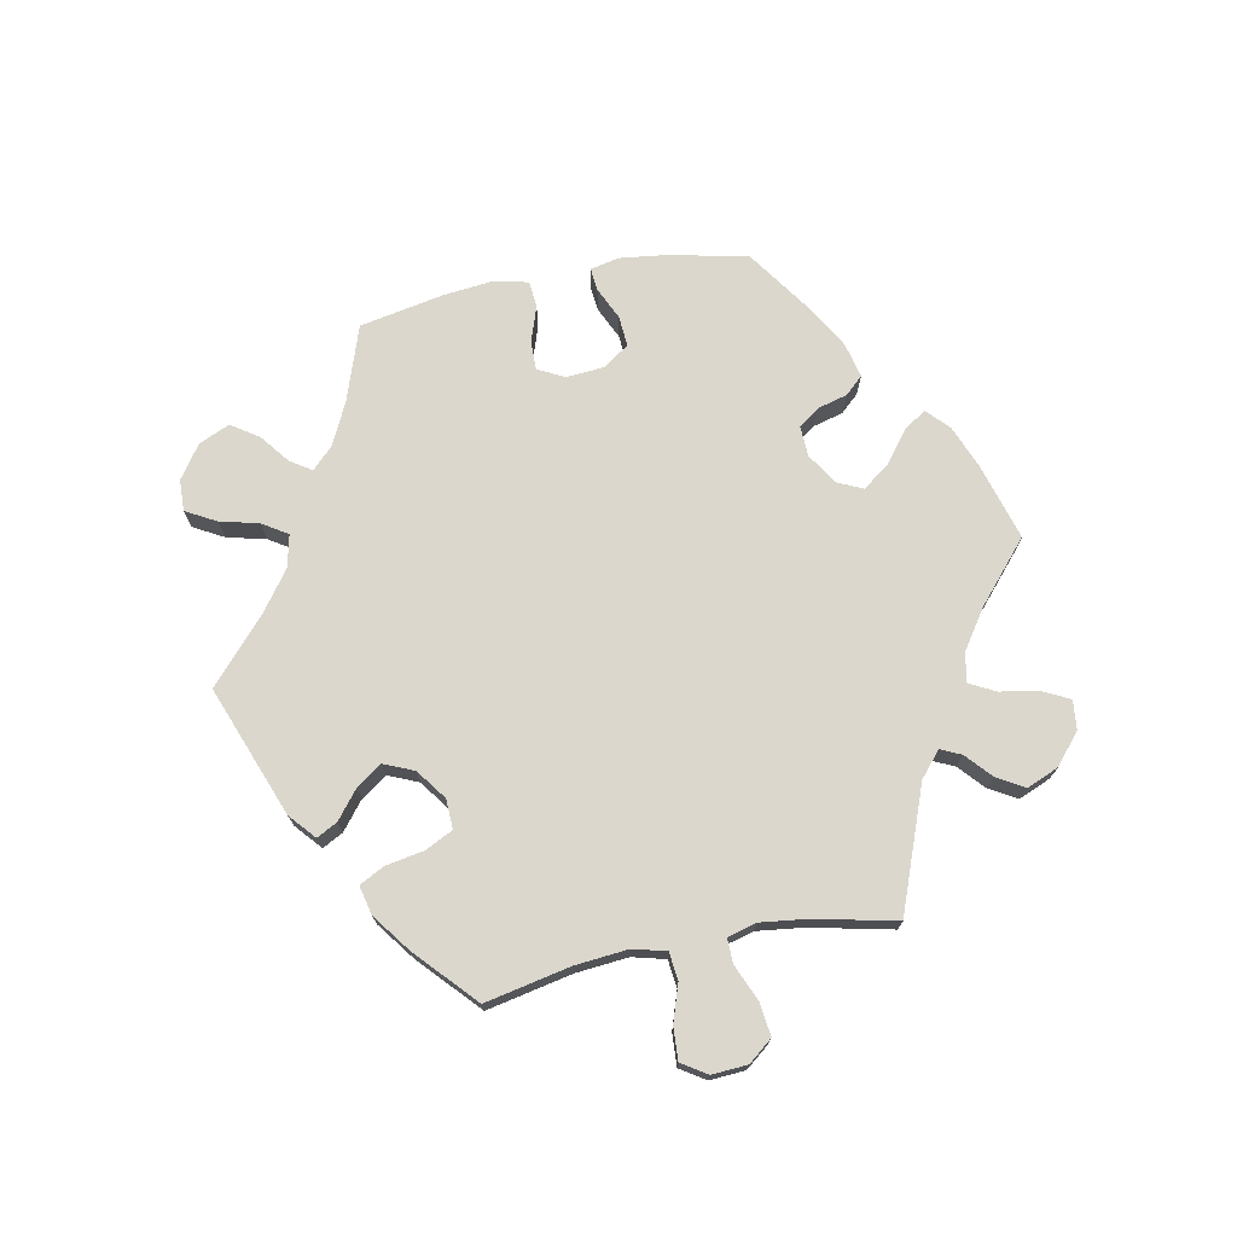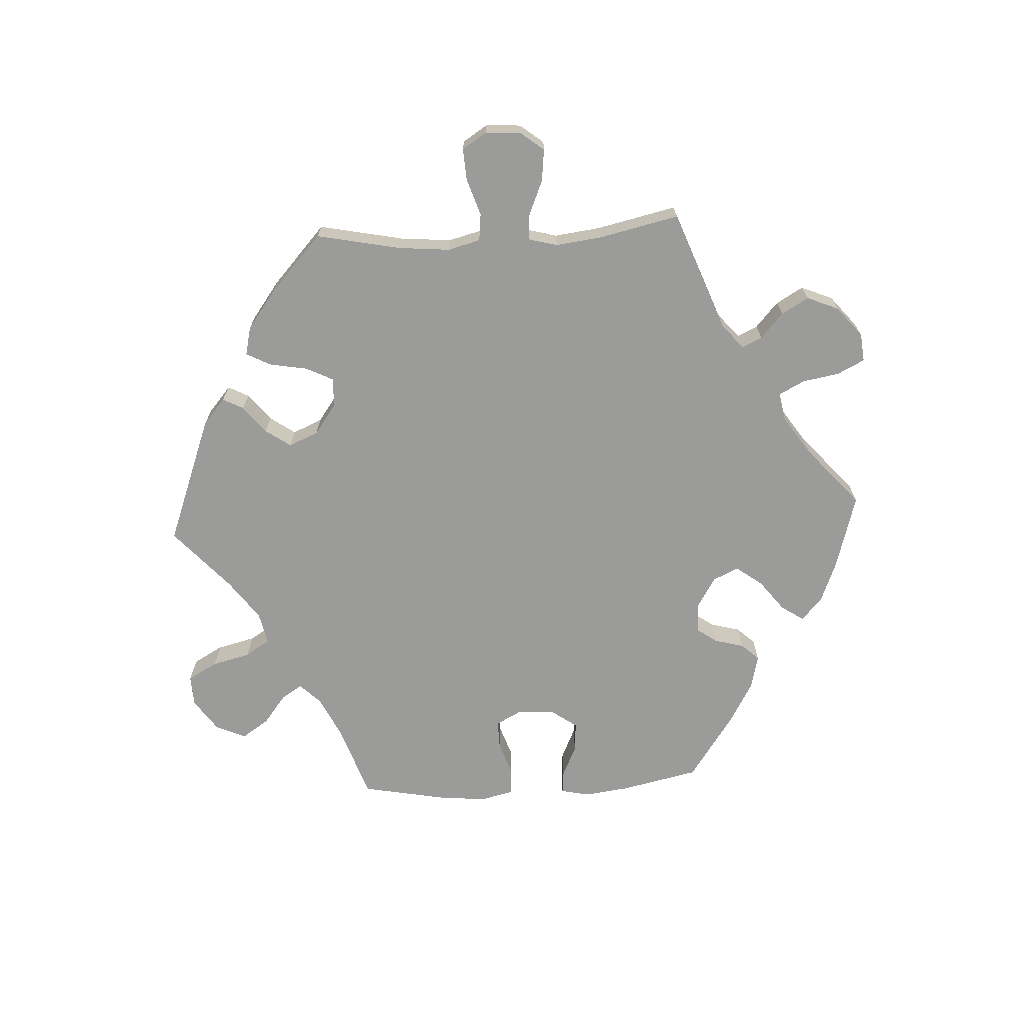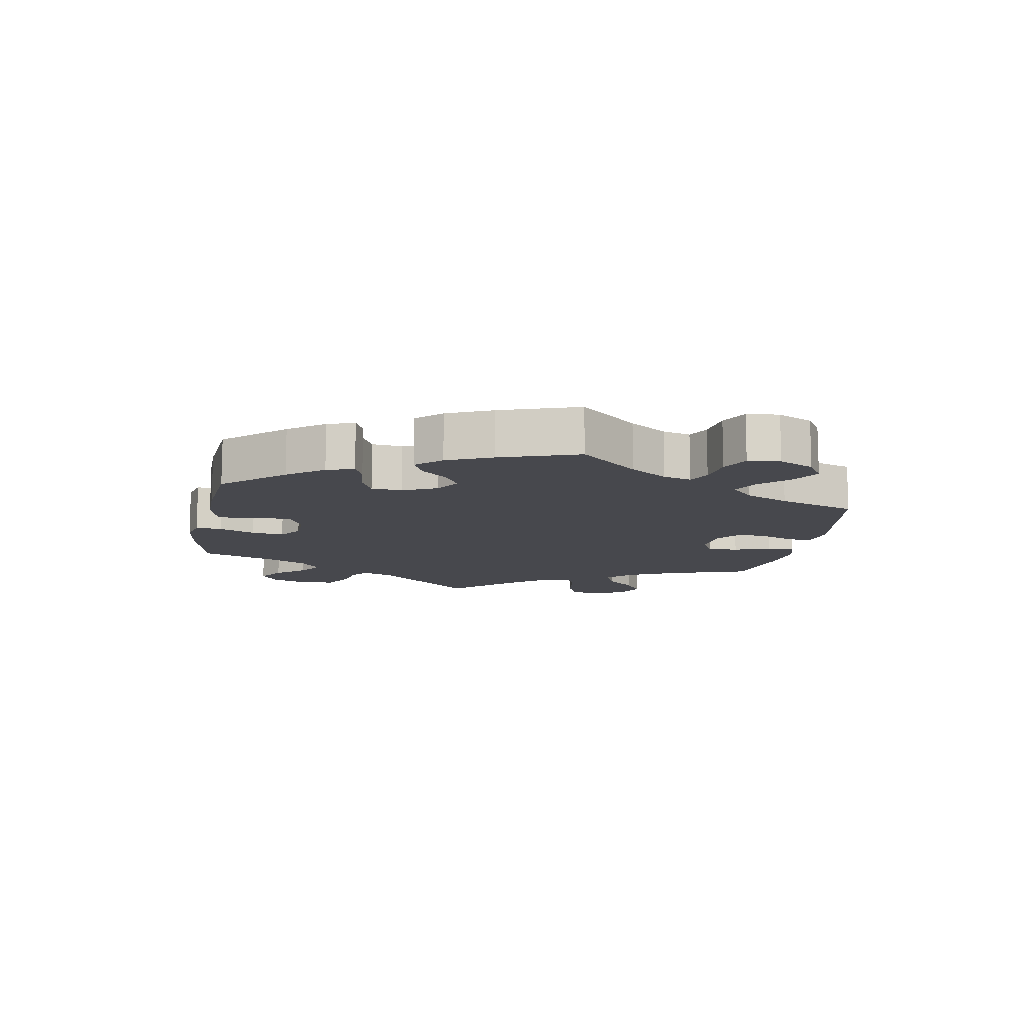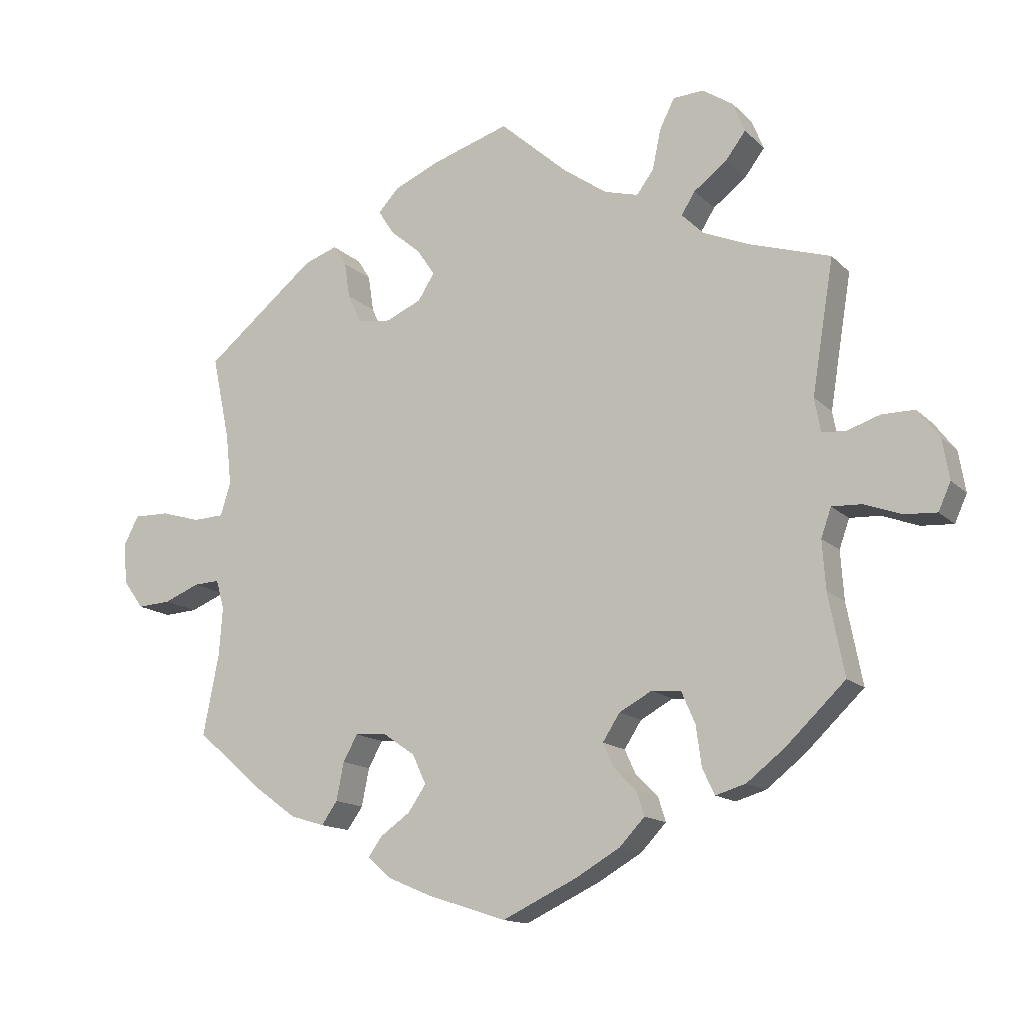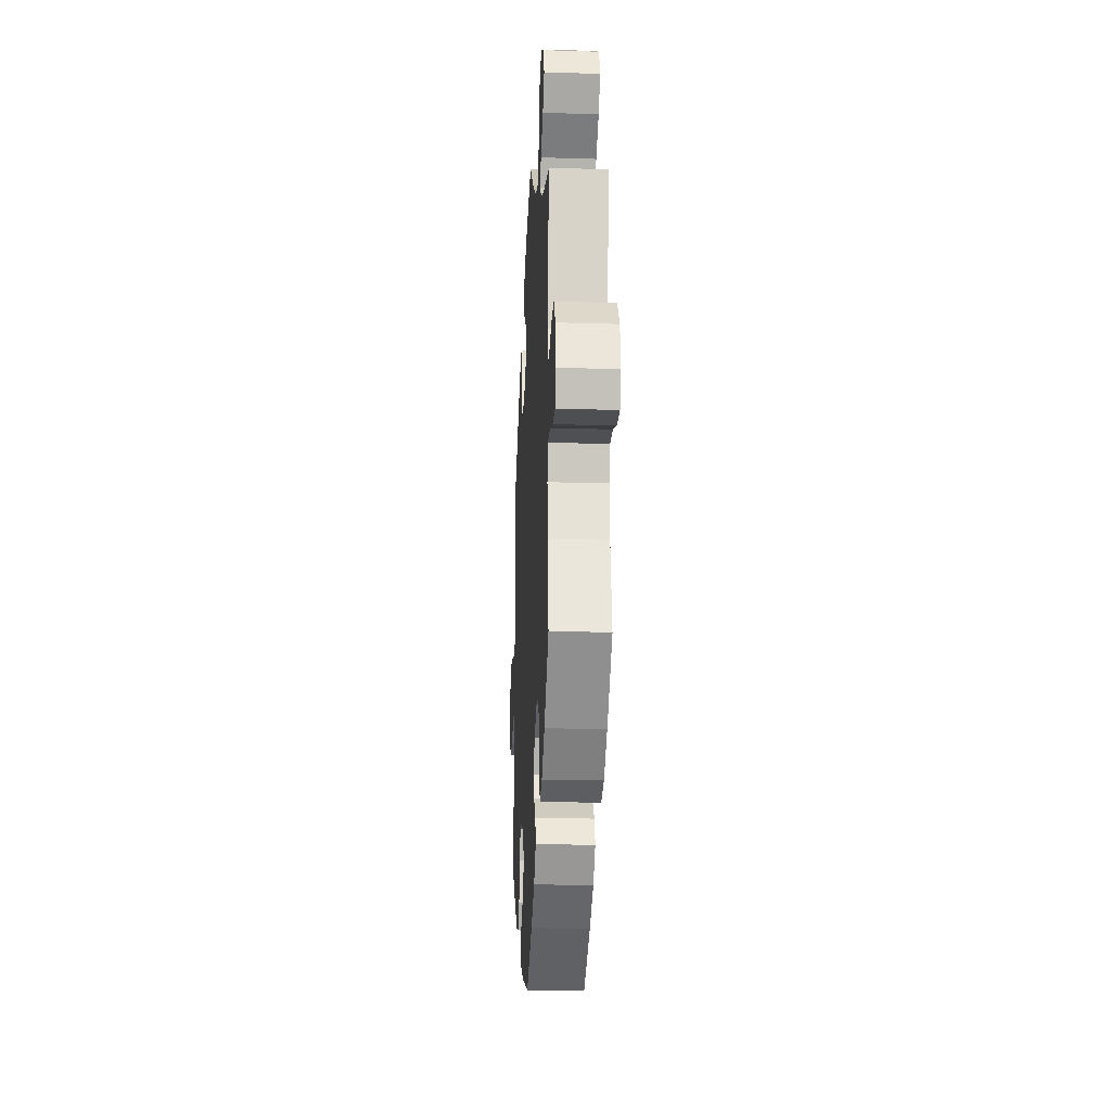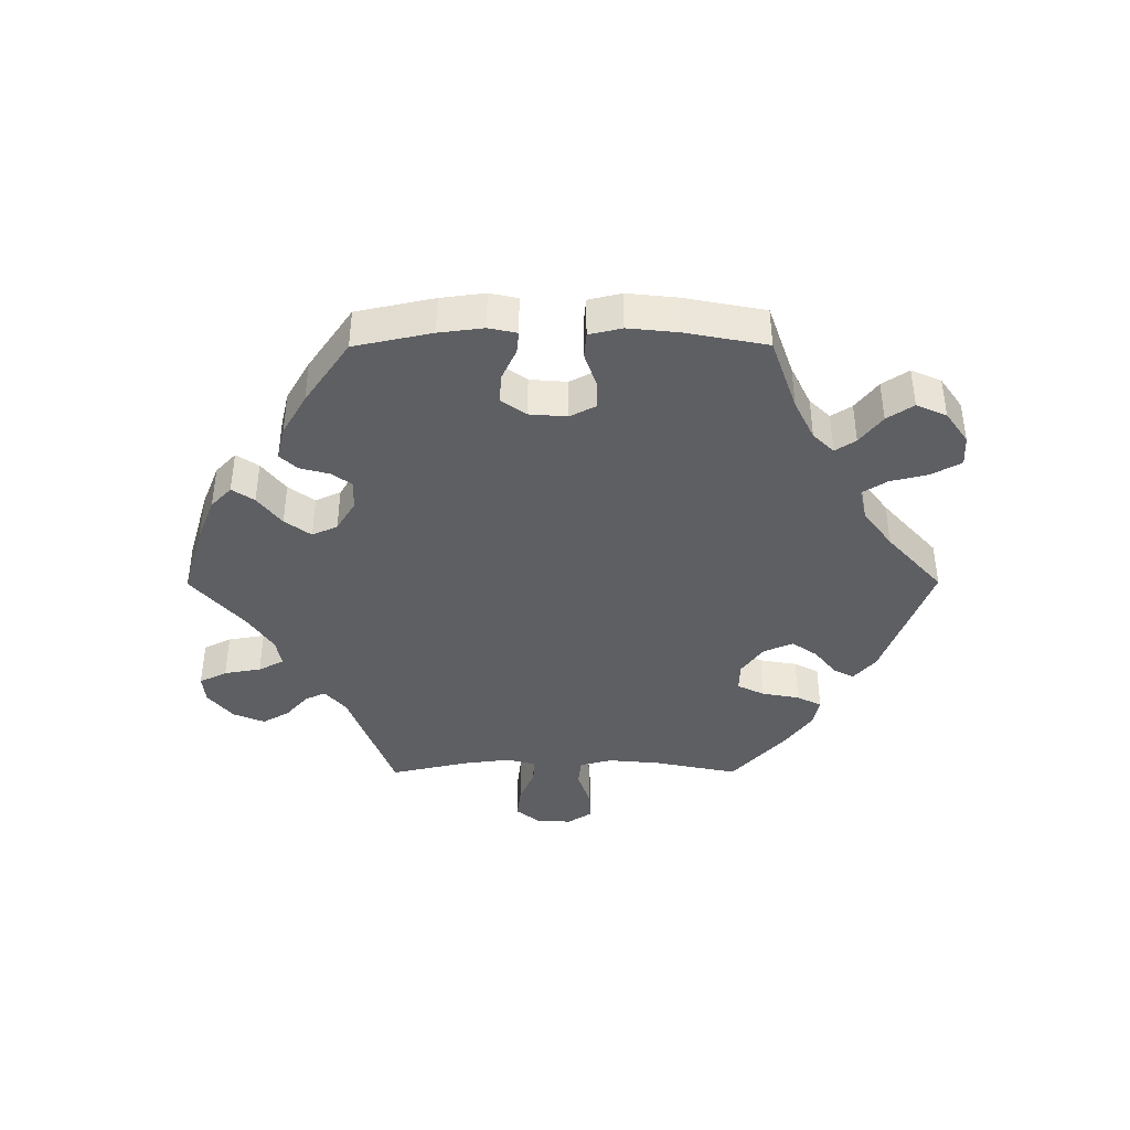
<metadata>
{"format":"obj","ext":"obj","renderer":"f3d","projection":"perspective","resolution":1024,"background":"white","views":[{"elev":73.1,"azim":18.9,"up":"+Y"},{"elev":-69.6,"azim":33.2,"up":"+Y"},{"elev":-11.9,"azim":-130.6,"up":"+Y"},{"elev":-14.2,"azim":27.6,"up":"+Z"},{"elev":-21.6,"azim":86.9,"up":"+Z"},{"elev":-40.8,"azim":-149.8,"up":"+Y"}]}
</metadata>
<code>
v 0.099 0.07 0.49
v 0.164 0.07 0.444
v 0.214 0.07 0.43
v 0.239 0.07 0.464
v 0.251 0.07 0.522
v 0.273 0.07 0.566
v 0.318 0.07 0.568
v 0.363 0.07 0.538
v 0.38 0.07 0.495
v 0.35 0.07 0.455
v 0.302 0.07 0.419
v 0.282 0.07 0.387
v 0.314 0.07 0.355
v 0.38 0.07 0.327
v 0.5 0.07 0.289
v 0.468 0.07 0.094
v 0.477 0.07 0.045
v 0.511 0.07 0.042
v 0.56 0.07 0.058
v 0.608 0.07 0.058
v 0.64 0.07 0.016
v 0.65 0.07 -0.043
v 0.632 0.07 -0.083
v 0.585 0.07 -0.08
v 0.531 0.07 -0.06
v 0.487 0.07 -0.058
v 0.472 0.07 -0.1
v 0.477 0.07 -0.171
v 0.5 0.07 -0.289
v 0.413 0.07 -0.372
v 0.358 0.07 -0.415
v 0.314 0.07 -0.428
v 0.296 0.07 -0.391
v 0.288 0.07 -0.332
v 0.268 0.07 -0.286
v 0.225 0.07 -0.282
v 0.177 0.07 -0.308
v 0.152 0.07 -0.347
v 0.168 0.07 -0.382
v 0.201 0.07 -0.415
v 0.212 0.07 -0.45
v 0.175 0.07 -0.489
v 0.111 0.07 -0.526
v 0.001 0.07 -0.578
v -0.116 0.07 -0.54
v -0.18 0.07 -0.513
v -0.213 0.07 -0.483
v -0.193 0.07 -0.455
v -0.149 0.07 -0.424
v -0.123 0.07 -0.386
v -0.143 0.07 -0.343
v -0.191 0.07 -0.31
v -0.236 0.07 -0.308
v -0.257 0.07 -0.346
v -0.268 0.07 -0.401
v -0.291 0.07 -0.434
v -0.341 0.07 -0.419
v -0.403 0.07 -0.374
v -0.501 0.07 -0.289
v -0.478 0.07 -0.171
v -0.473 0.07 -0.101
v -0.485 0.07 -0.058
v -0.523 0.07 -0.06
v -0.575 0.07 -0.081
v -0.624 0.07 -0.084
v -0.654 0.07 -0.043
v -0.659 0.07 0.017
v -0.637 0.07 0.059
v -0.585 0.07 0.058
v -0.527 0.07 0.041
v -0.482 0.07 0.043
v -0.467 0.07 0.091
v -0.475 0.07 0.165
v -0.501 0.07 0.289
v -0.338 0.07 0.422
v -0.289 0.07 0.439
v -0.27 0.07 0.409
v -0.262 0.07 0.356
v -0.242 0.07 0.313
v -0.193 0.07 0.307
v -0.141 0.07 0.33
v -0.117 0.07 0.368
v -0.143 0.07 0.407
v -0.188 0.07 0.445
v -0.211 0.07 0.481
v -0.18 0.07 0.514
v -0.115 0.07 0.542
v 0 0.07 0.578
v 0.099 0 0.49
v 0.164 0 0.444
v 0.214 0 0.43
v 0.239 0 0.464
v 0.251 0 0.522
v 0.273 0 0.566
v 0.318 0 0.568
v 0.363 0 0.538
v 0.38 0 0.495
v 0.35 0 0.455
v 0.302 0 0.419
v 0.282 0 0.387
v 0.314 0 0.355
v 0.38 0 0.327
v 0.5 0 0.289
v 0.468 0 0.094
v 0.477 0 0.045
v 0.511 0 0.042
v 0.56 0 0.058
v 0.608 0 0.058
v 0.64 0 0.016
v 0.65 0 -0.043
v 0.632 0 -0.083
v 0.585 0 -0.08
v 0.531 0 -0.06
v 0.487 0 -0.058
v 0.472 0 -0.1
v 0.477 0 -0.171
v 0.5 0 -0.289
v 0.413 0 -0.372
v 0.358 0 -0.415
v 0.314 0 -0.428
v 0.296 0 -0.391
v 0.288 0 -0.332
v 0.268 0 -0.286
v 0.225 0 -0.282
v 0.177 0 -0.308
v 0.152 0 -0.347
v 0.168 0 -0.382
v 0.201 0 -0.415
v 0.212 0 -0.45
v 0.175 0 -0.489
v 0.111 0 -0.526
v 0.001 0 -0.578
v -0.116 0 -0.54
v -0.18 0 -0.513
v -0.213 0 -0.483
v -0.193 0 -0.455
v -0.149 0 -0.424
v -0.123 0 -0.386
v -0.143 0 -0.343
v -0.191 0 -0.31
v -0.236 0 -0.308
v -0.257 0 -0.346
v -0.268 0 -0.401
v -0.291 0 -0.434
v -0.341 0 -0.419
v -0.403 0 -0.374
v -0.501 0 -0.289
v -0.478 0 -0.171
v -0.473 0 -0.101
v -0.485 0 -0.058
v -0.523 0 -0.06
v -0.575 0 -0.081
v -0.624 0 -0.084
v -0.654 0 -0.043
v -0.659 0 0.017
v -0.637 0 0.059
v -0.585 0 0.058
v -0.527 0 0.041
v -0.482 0 0.043
v -0.467 0 0.091
v -0.475 0 0.165
v -0.501 0 0.289
v -0.338 0 0.422
v -0.289 0 0.439
v -0.27 0 0.409
v -0.262 0 0.356
v -0.242 0 0.313
v -0.193 0 0.307
v -0.141 0 0.33
v -0.117 0 0.368
v -0.143 0 0.407
v -0.188 0 0.445
v -0.211 0 0.481
v -0.18 0 0.514
v -0.115 0 0.542
v 0 0 0.578
f 87 88 1
f 86 87 1 2
f 83 84 85 86
f 82 83 86 2
f 81 82 2 3
f 80 81 3
f 75 76 77 78
f 73 74 75 78
f 72 73 78 79
f 71 72 79 80
f 67 68 69 70
f 67 70 71
f 66 67 71
f 63 64 65 66
f 62 63 66 71
f 61 62 71 80
f 57 58 59 60
f 54 55 56 57
f 53 54 57 60
f 52 53 60 61
f 46 47 48 49
f 46 49 50
f 45 46 50
f 44 45 50
f 43 44 50 51
f 39 40 41 42
f 38 39 42 43
f 31 32 33 34
f 31 34 35
f 28 29 30 31
f 27 28 31 35
f 26 27 35 36
f 22 23 24 25
f 22 25 26
f 21 22 26
f 18 19 20 21
f 17 18 21 26
f 16 17 26 36
f 14 15 16 36
f 8 9 10 11
f 8 11 12
f 7 8 12
f 4 5 6 7
f 3 4 7 12
f 80 3 12 13
f 51 52 61 80
f 38 43 51 80
f 37 38 80 13
f 13 14 36 37
f 89 176 175
f 90 89 175 174
f 174 173 172 171
f 90 174 171 170
f 91 90 170 169
f 91 169 168
f 166 165 164 163
f 166 163 162 161
f 167 166 161 160
f 168 167 160 159
f 158 157 156 155
f 159 158 155
f 159 155 154
f 154 153 152 151
f 159 154 151 150
f 168 159 150 149
f 148 147 146 145
f 145 144 143 142
f 148 145 142 141
f 149 148 141 140
f 137 136 135 134
f 138 137 134
f 138 134 133
f 138 133 132
f 139 138 132 131
f 130 129 128 127
f 131 130 127 126
f 122 121 120 119
f 123 122 119
f 119 118 117 116
f 123 119 116 115
f 124 123 115 114
f 113 112 111 110
f 114 113 110
f 114 110 109
f 109 108 107 106
f 114 109 106 105
f 124 114 105 104
f 124 104 103 102
f 99 98 97 96
f 100 99 96
f 100 96 95
f 95 94 93 92
f 100 95 92 91
f 101 100 91 168
f 168 149 140 139
f 168 139 131 126
f 101 168 126 125
f 125 124 102 101
f 1 89 90 2
f 2 90 91 3
f 3 91 92 4
f 4 92 93 5
f 5 93 94 6
f 6 94 95 7
f 7 95 96 8
f 8 96 97 9
f 9 97 98 10
f 10 98 99 11
f 11 99 100 12
f 12 100 101 13
f 13 101 102 14
f 14 102 103 15
f 15 103 104 16
f 16 104 105 17
f 17 105 106 18
f 18 106 107 19
f 19 107 108 20
f 20 108 109 21
f 21 109 110 22
f 22 110 111 23
f 23 111 112 24
f 24 112 113 25
f 25 113 114 26
f 26 114 115 27
f 27 115 116 28
f 28 116 117 29
f 29 117 118 30
f 30 118 119 31
f 31 119 120 32
f 32 120 121 33
f 33 121 122 34
f 34 122 123 35
f 35 123 124 36
f 36 124 125 37
f 37 125 126 38
f 38 126 127 39
f 39 127 128 40
f 40 128 129 41
f 41 129 130 42
f 42 130 131 43
f 43 131 132 44
f 44 132 133 45
f 45 133 134 46
f 46 134 135 47
f 47 135 136 48
f 48 136 137 49
f 49 137 138 50
f 50 138 139 51
f 51 139 140 52
f 52 140 141 53
f 53 141 142 54
f 54 142 143 55
f 55 143 144 56
f 56 144 145 57
f 57 145 146 58
f 58 146 147 59
f 59 147 148 60
f 60 148 149 61
f 61 149 150 62
f 62 150 151 63
f 63 151 152 64
f 64 152 153 65
f 65 153 154 66
f 66 154 155 67
f 67 155 156 68
f 68 156 157 69
f 69 157 158 70
f 70 158 159 71
f 71 159 160 72
f 72 160 161 73
f 73 161 162 74
f 74 162 163 75
f 75 163 164 76
f 76 164 165 77
f 77 165 166 78
f 78 166 167 79
f 79 167 168 80
f 80 168 169 81
f 81 169 170 82
f 82 170 171 83
f 83 171 172 84
f 84 172 173 85
f 85 173 174 86
f 86 174 175 87
f 87 175 176 88
f 88 176 89 1

</code>
